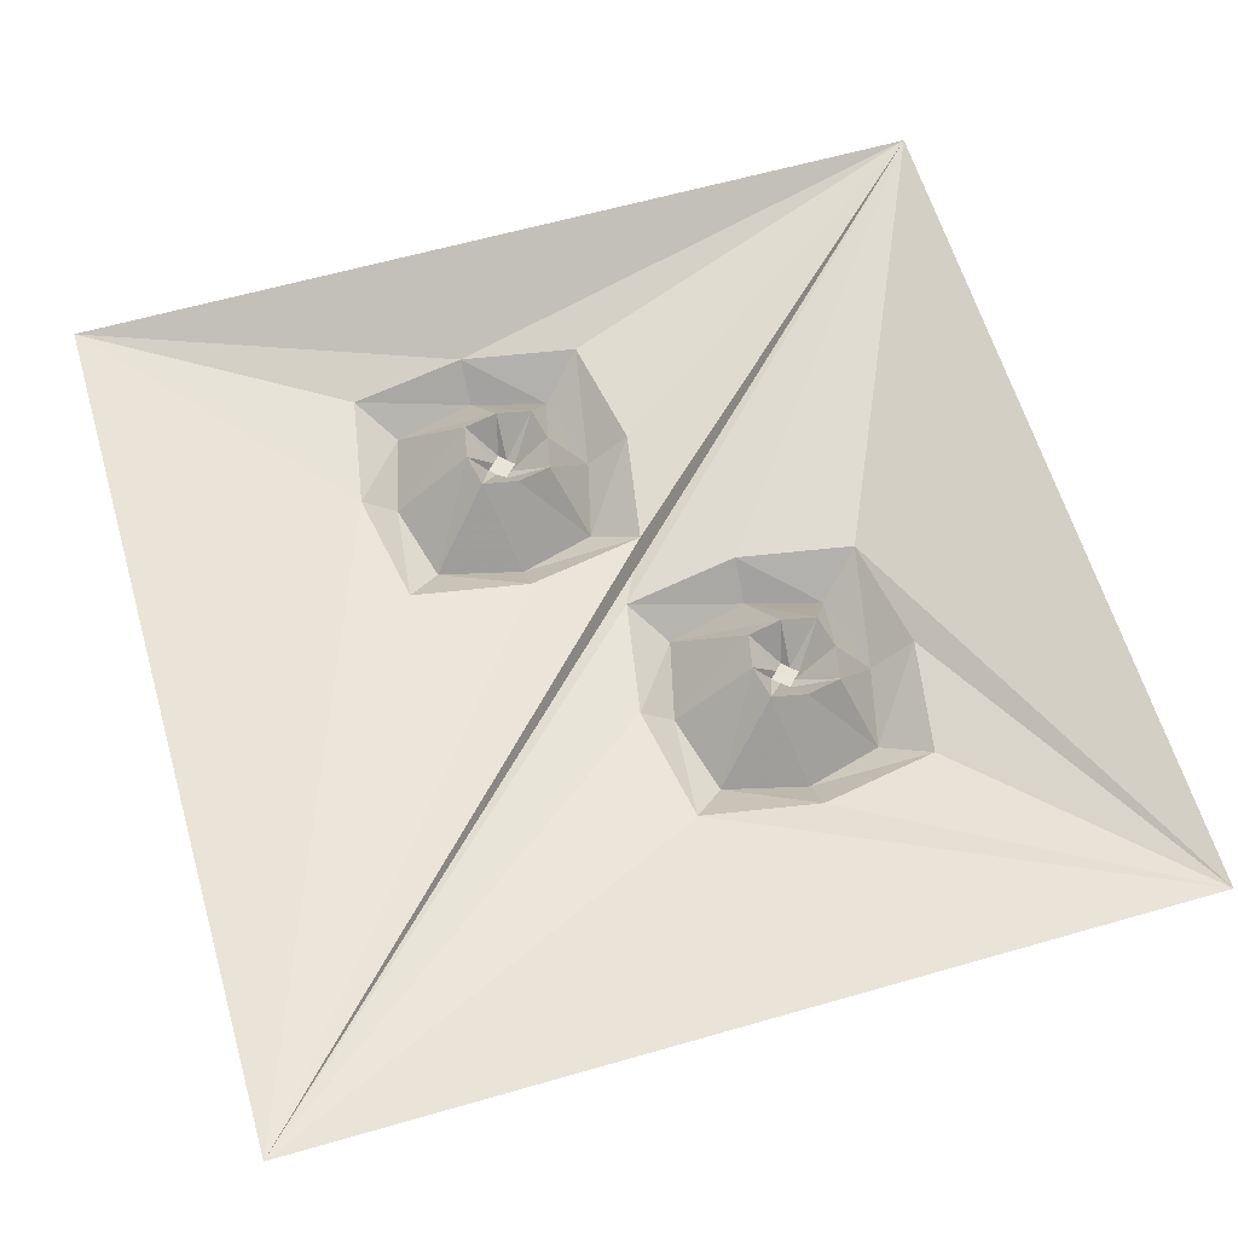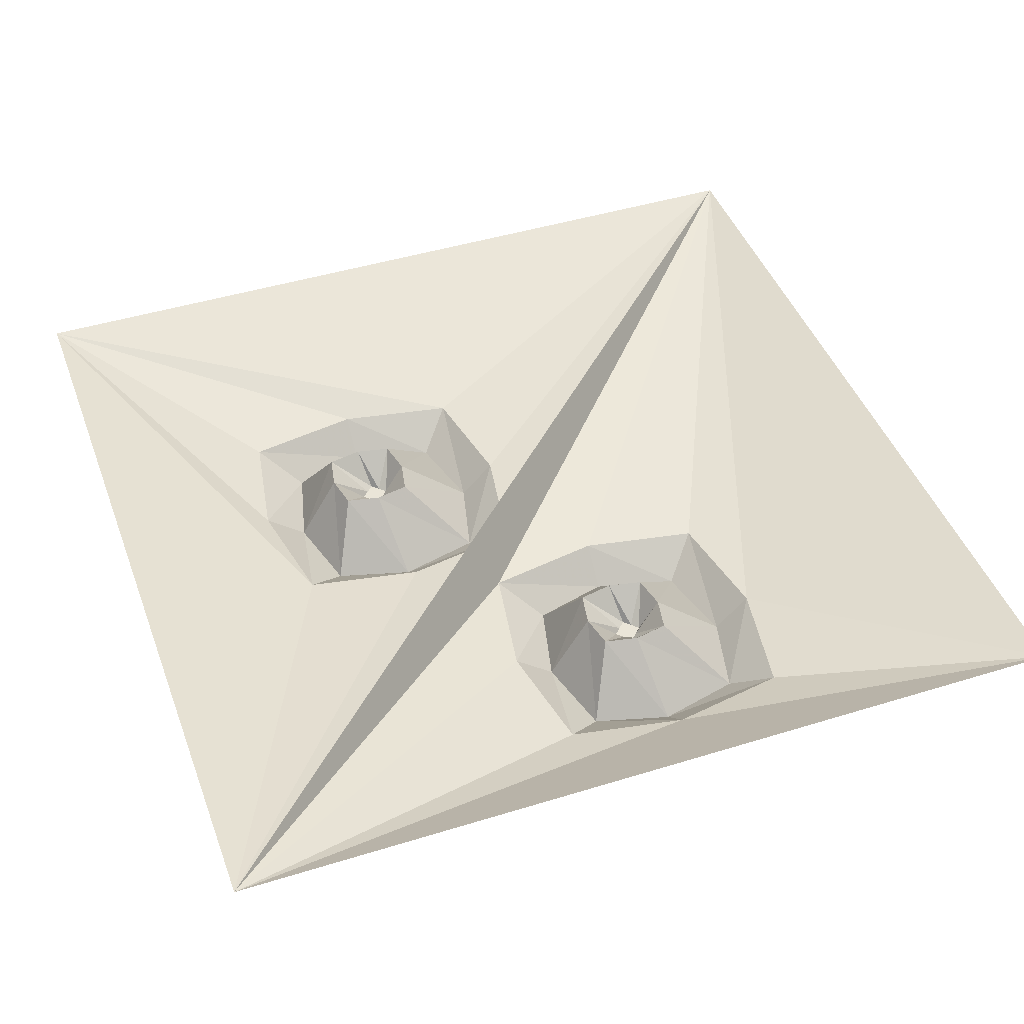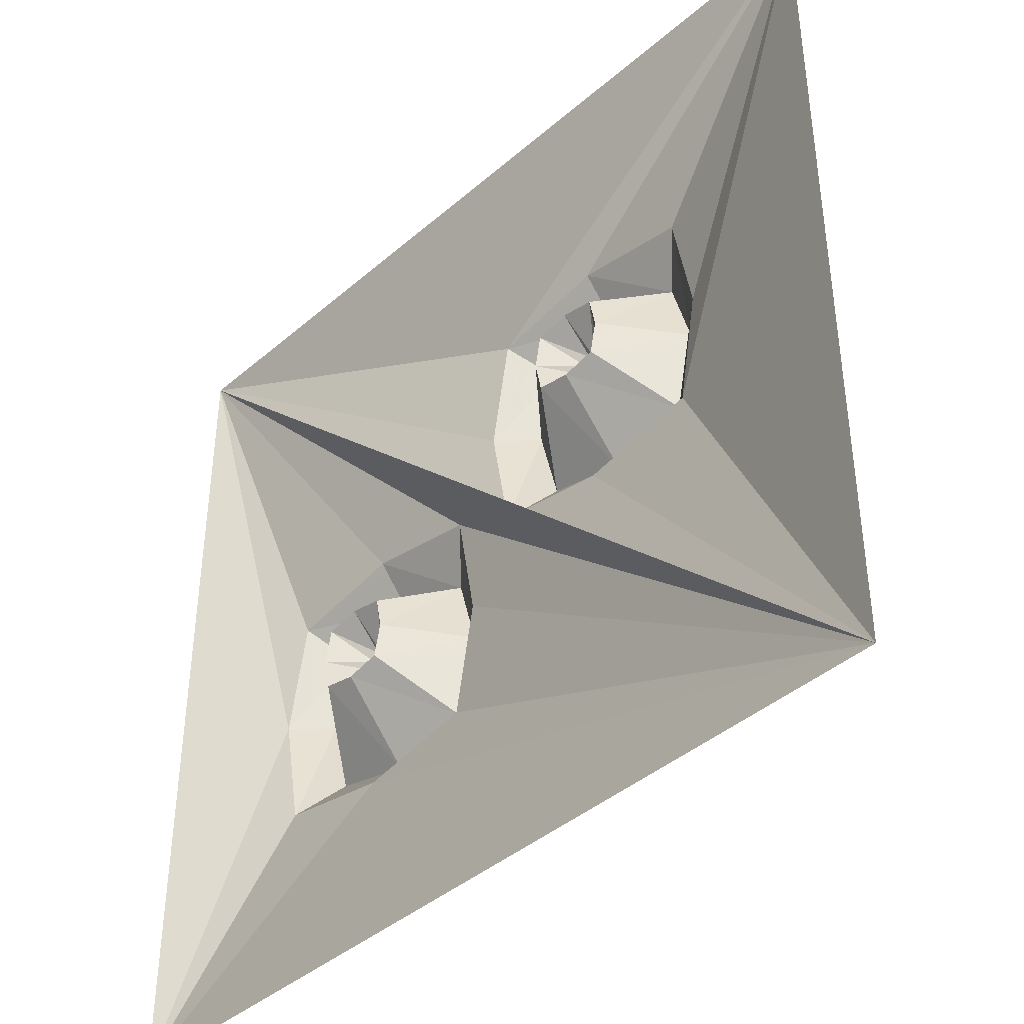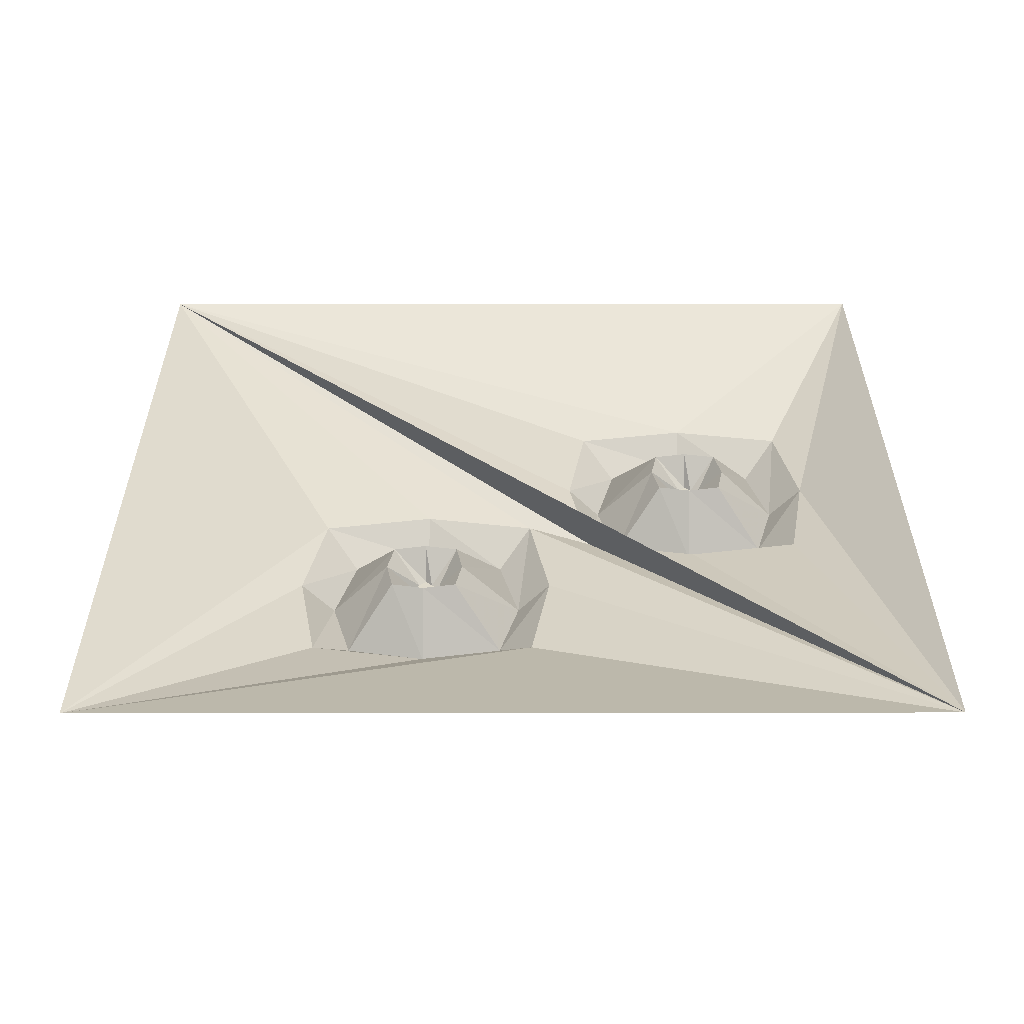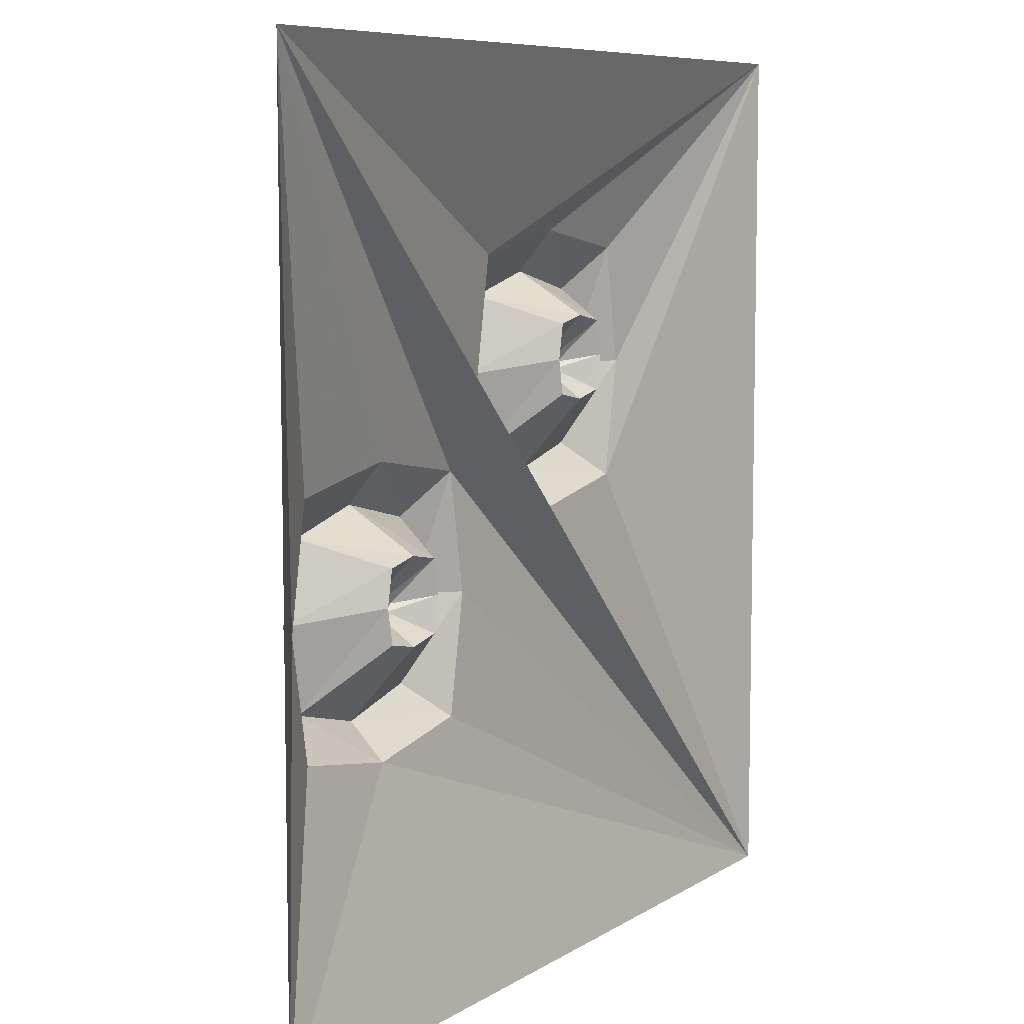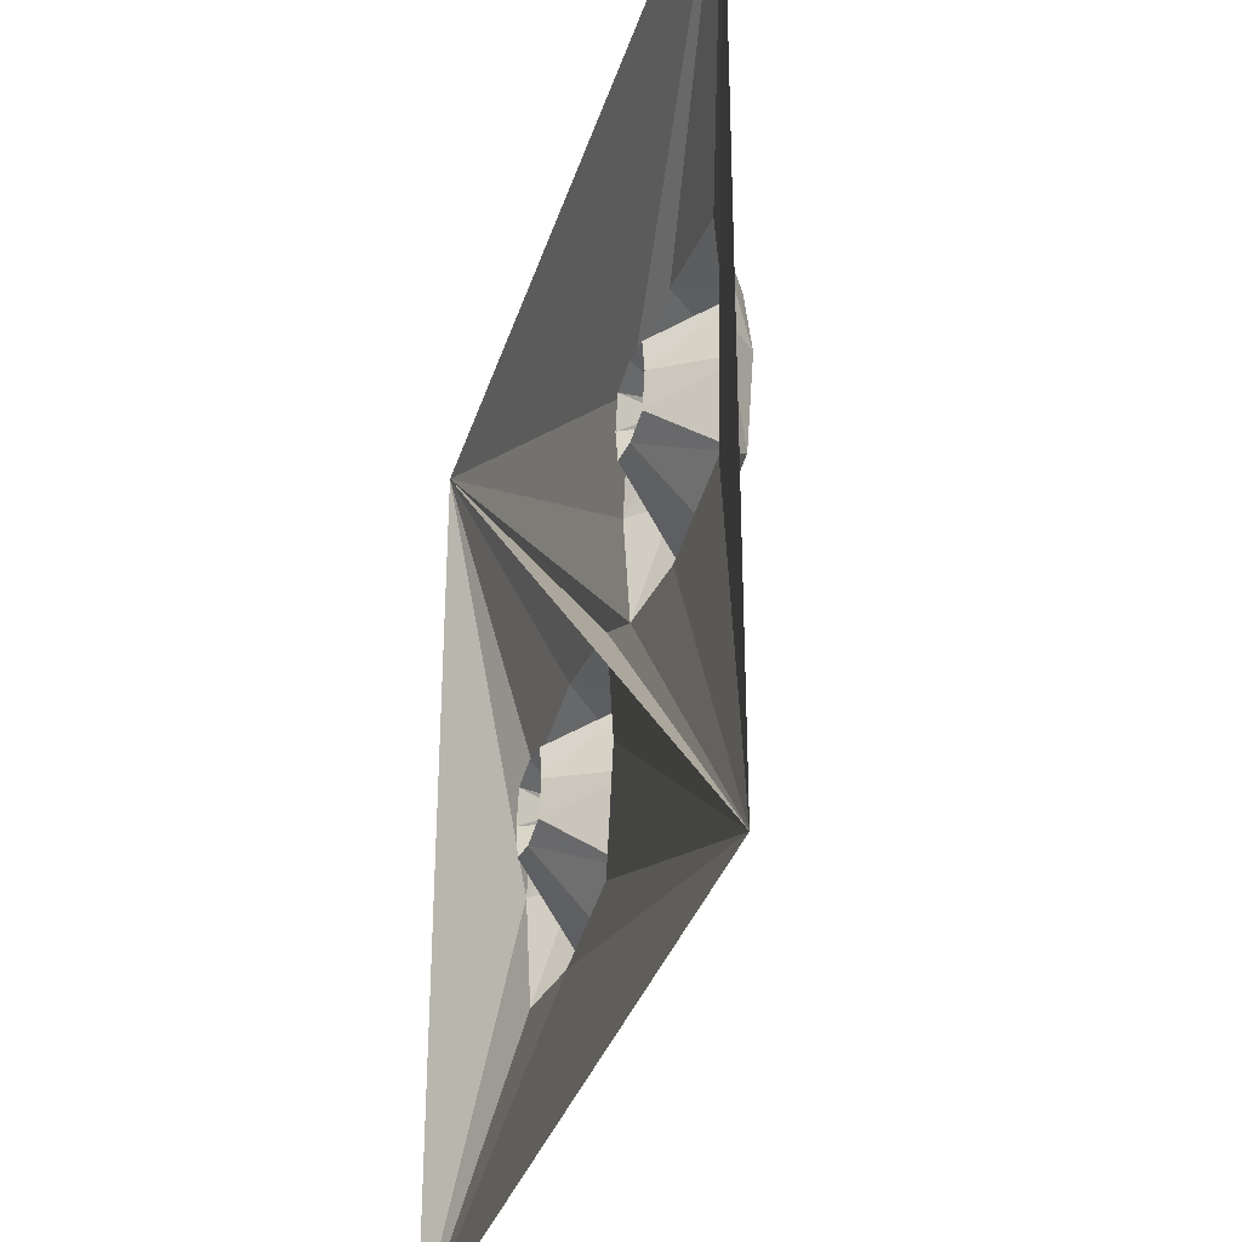
<metadata>
{"format":"obj","ext":"obj","renderer":"f3d","projection":"perspective","resolution":1024,"background":"white","views":[{"elev":61.4,"azim":-106.3,"up":"+Y"},{"elev":44.8,"azim":70.2,"up":"+Y"},{"elev":-41.5,"azim":-133.9,"up":"+Z"},{"elev":32.4,"azim":-0.1,"up":"+Y"},{"elev":7.8,"azim":120.8,"up":"+Z"},{"elev":-33.6,"azim":-106.2,"up":"+Z"}]}
</metadata>
<code>
v 0.5 -1.953 0.5
v 0.04688 -2.023 0.1484
v 0.02344 -2.023 0.01562
v 0.1016 -2.023 0.05469
v 0.2344 -2.023 0.07812
v 0.3672 -2.023 0.05469
v 0.3906 -2.023 -0.07812
v 0.5 -1.953 -0.5
v 0.3672 -2.023 -0.2109
v 0.2344 -2.023 -0.2344
v -0.5 -1.953 -0.5
v 0.1016 -2.023 -0.2109
v 0.07812 -2.023 -0.07812
v -0.5 -1.953 0.5
v 0.02344 -2.023 0.2812
v -0.01562 -2.062 0.2344
v 0.007812 -2.062 0.1484
v -0.01562 -2.062 0.05469
v -0.1094 -2.023 -0.007812
v -0.2422 -2.023 0.2812
v -0.1094 -2.023 0.3047
v -0.2656 -2.023 0.1484
v -0.2266 -2.062 0.1484
v -0.2031 -2.062 0.2344
v -0.1094 -2.062 0.2578
v -0.2422 -2.023 0.01562
v -0.2031 -2.062 0.05469
v -0.1484 -1.984 0.125
v -0.1562 -1.984 0.1641
v -0.1484 -1.984 0.2031
v -0.1094 -1.984 0.2109
v -0.1094 -2.062 0.03125
v -0.1094 -1.984 0.1172
v -0.1094 -2.023 0.1406
v -0.1172 -2.023 0.1484
v -0.125 -2.023 0.1562
v -0.1172 -2.023 0.1641
v -0.1094 -2.023 0.1719
v -0.07031 -1.984 0.2031
v -0.0625 -1.984 0.1641
v -0.07031 -1.984 0.125
v -0.1016 -2.023 0.1484
v -0.1094 -2.023 0.1562
v -0.1016 -2.023 0.1641
v -0.09375 -2.023 0.1562
v 0.3516 -2.062 -0.07812
v 0.3281 -2.062 -0.1719
v 0.2344 -2.062 -0.1953
v 0.1406 -2.062 -0.1719
v 0.1172 -2.062 -0.07812
v 0.1406 -2.062 0.007812
v 0.2344 -2.062 0.03125
v 0.3281 -2.062 0.007812
v 0.2734 -1.984 -0.02344
v 0.2812 -1.984 -0.0625
v 0.2734 -1.984 -0.1016
v 0.2344 -1.984 -0.1094
v 0.1953 -1.984 -0.1016
v 0.1875 -1.984 -0.0625
v 0.1953 -1.984 -0.02344
v 0.2344 -1.984 -0.01562
v 0.2344 -2.023 -0.05469
v 0.2422 -2.023 -0.0625
v 0.25 -2.023 -0.07031
v 0.2422 -2.023 -0.07812
v 0.2344 -2.023 -0.08594
v 0.2266 -2.023 -0.07812
v 0.2188 -2.023 -0.07031
v 0.2266 -2.023 -0.0625
v 0.2344 -2.023 -0.07031
f 1 2 3
f 1 3 4
f 1 4 5
f 1 5 6
f 1 6 7
f 1 7 8
f 8 7 9
f 8 9 10
f 8 10 11
f 11 10 12
f 11 12 13
f 11 13 4
f 11 4 1
f 14 15 1
f 1 15 2
f 3 19 11
f 3 11 4
f 20 21 14
f 20 14 22
f 21 15 14
f 11 26 14
f 14 26 22
f 11 19 26
f 2 15 16
f 2 16 17
f 2 17 3
f 3 17 18
f 3 18 19
f 20 22 23
f 20 23 24
f 20 24 21
f 21 24 25
f 21 25 15
f 22 26 27
f 22 27 23
f 25 16 15
f 26 19 32
f 26 32 27
f 18 32 19
f 9 7 46
f 9 46 47
f 9 47 10
f 10 47 48
f 10 48 12
f 12 48 49
f 12 49 13
f 13 49 50
f 13 50 4
f 4 50 51
f 4 51 5
f 5 51 52
f 5 52 6
f 6 52 53
f 6 53 7
f 7 53 46
f 23 27 28
f 23 28 29
f 23 29 24
f 24 29 30
f 24 30 25
f 25 30 31
f 25 31 16
f 27 32 33
f 27 33 28
f 31 39 16
f 16 39 17
f 17 39 40
f 17 40 18
f 18 40 41
f 18 41 32
f 32 41 33
f 46 53 54
f 46 54 55
f 46 55 47
f 47 55 56
f 47 56 48
f 48 56 57
f 48 57 49
f 49 57 58
f 49 58 50
f 50 58 59
f 50 59 51
f 51 59 60
f 51 60 52
f 52 60 61
f 52 61 53
f 53 61 54
f 28 33 34
f 28 34 35
f 28 35 29
f 29 35 36
f 29 36 30
f 30 36 37
f 30 37 31
f 31 37 38
f 31 38 39
f 33 41 42
f 33 42 34
f 38 44 39
f 39 44 40
f 40 44 45
f 40 45 41
f 41 45 42
f 54 61 62
f 54 62 63
f 54 63 55
f 55 63 64
f 55 64 56
f 56 64 65
f 56 65 57
f 57 65 66
f 57 66 58
f 58 66 67
f 58 67 59
f 59 67 68
f 59 68 60
f 60 68 69
f 60 69 61
f 61 69 62
f 34 42 43
f 34 43 35
f 35 43 36
f 36 43 37
f 37 43 38
f 38 43 44
f 42 45 43
f 43 45 44
f 62 69 70
f 62 70 63
f 63 70 64
f 64 70 65
f 65 70 66
f 66 70 67
f 67 70 68
f 68 70 69

</code>
